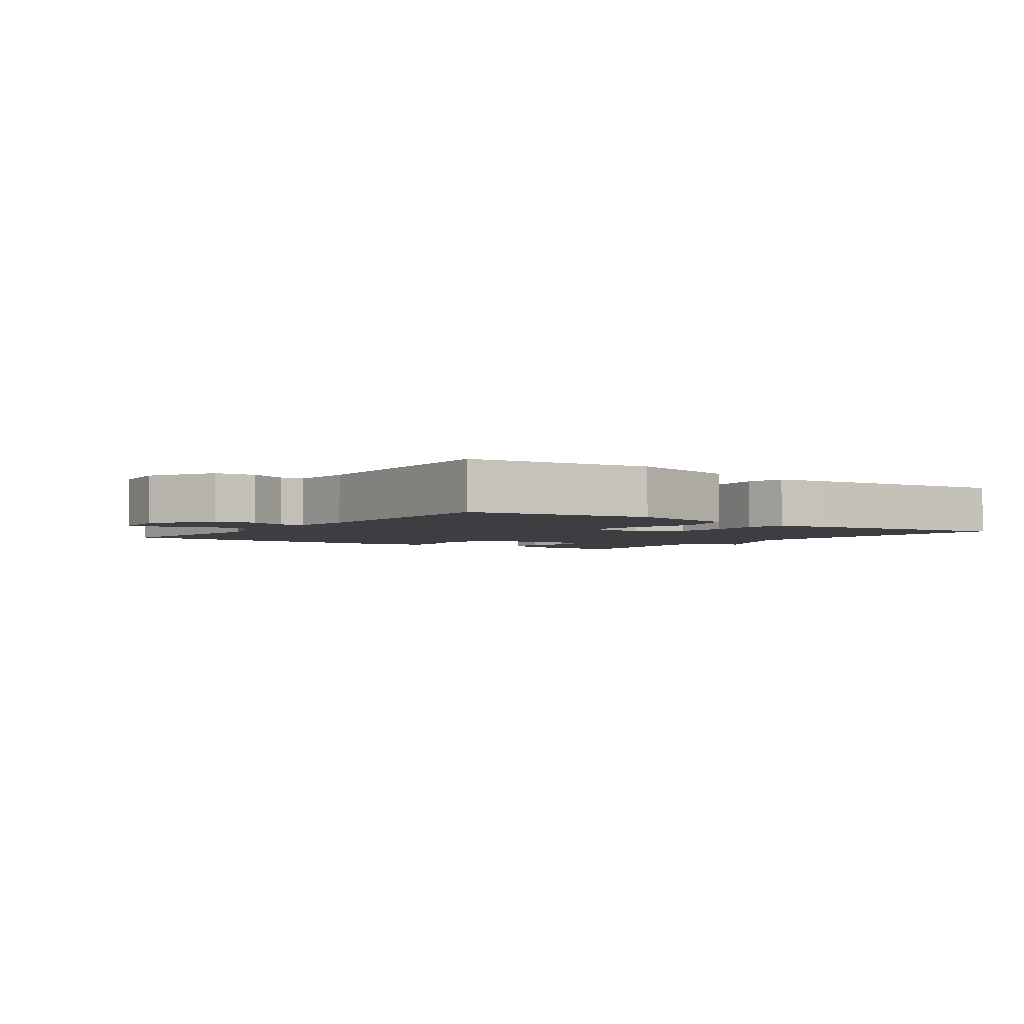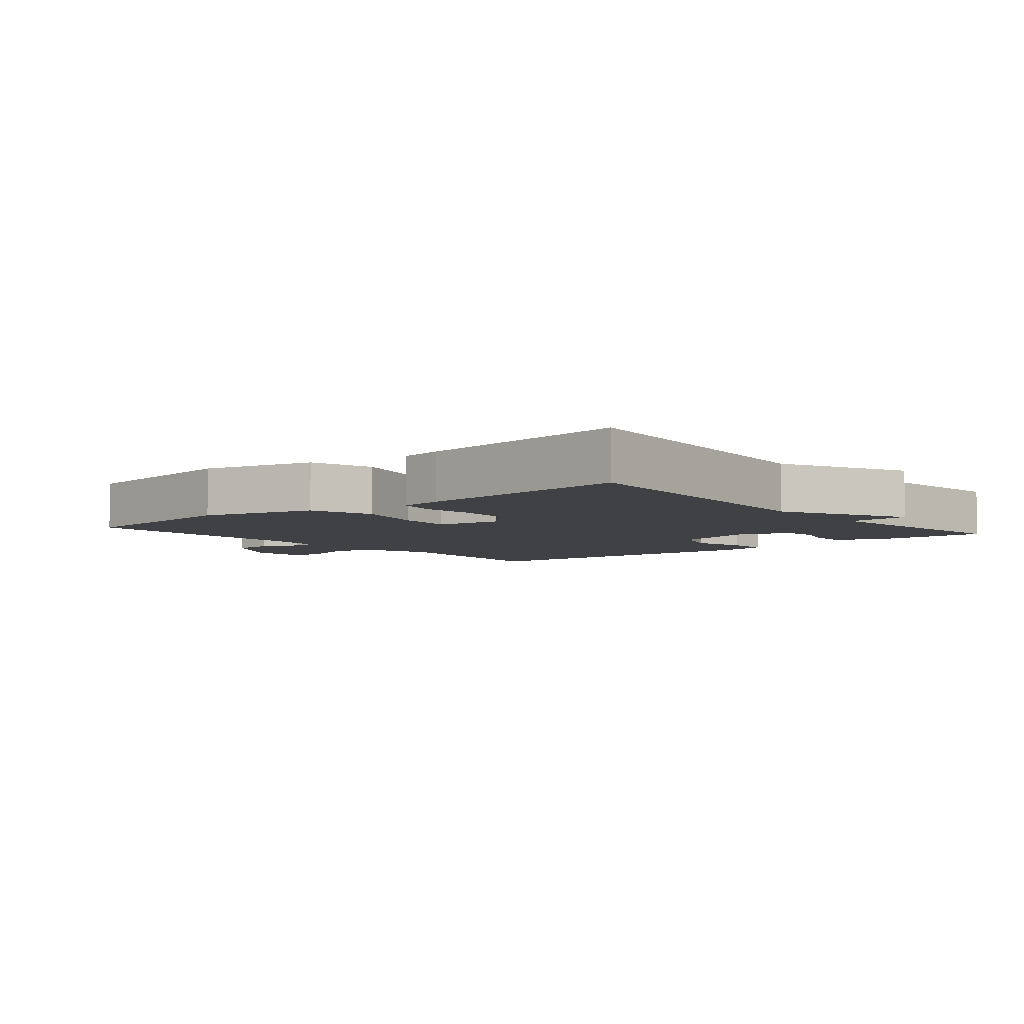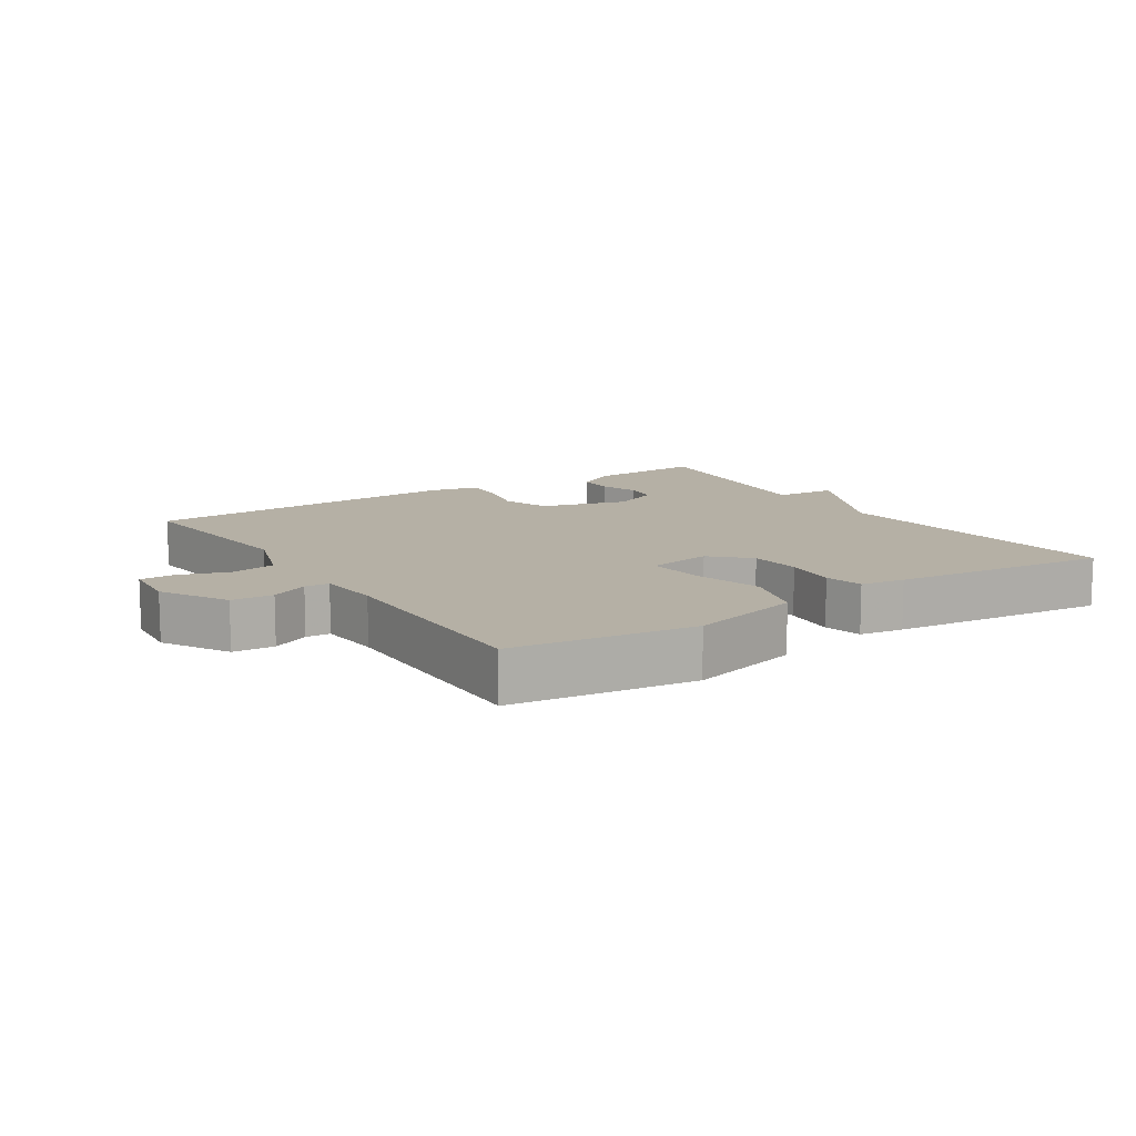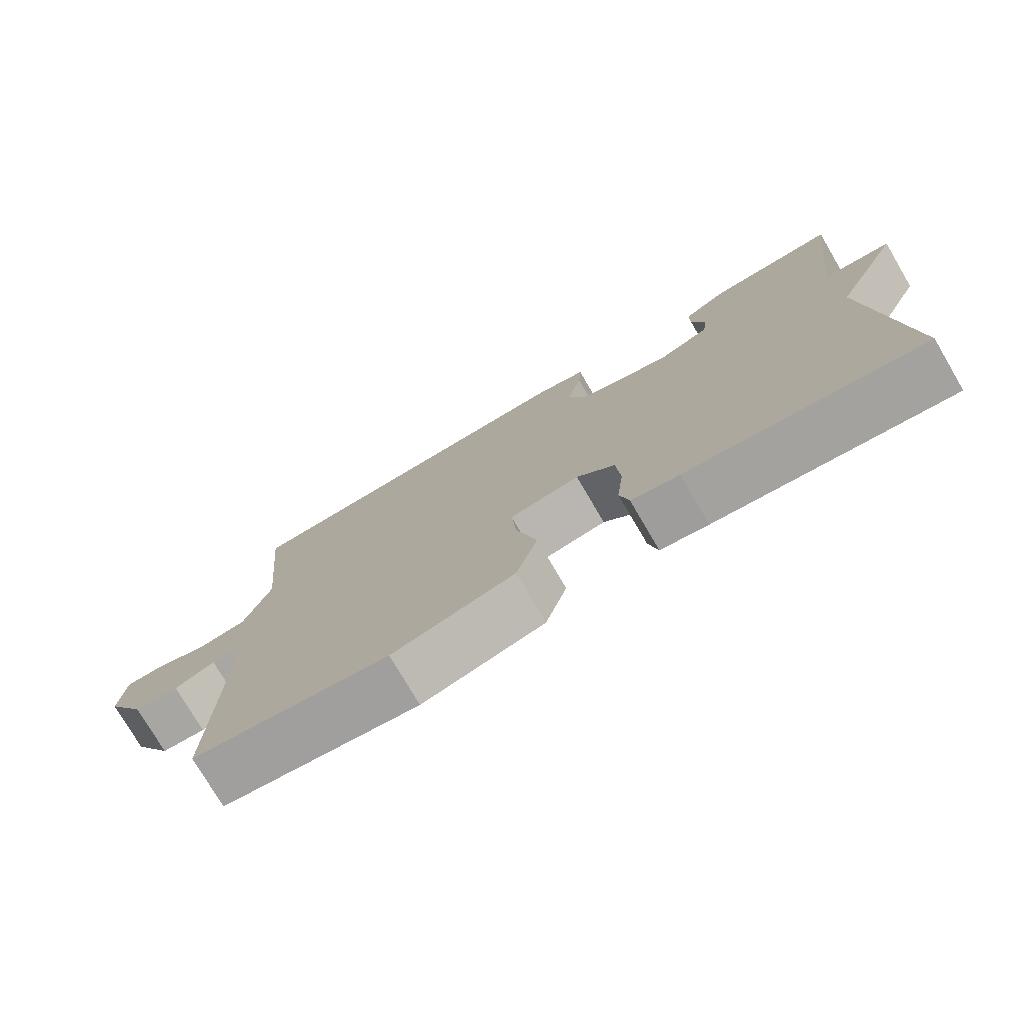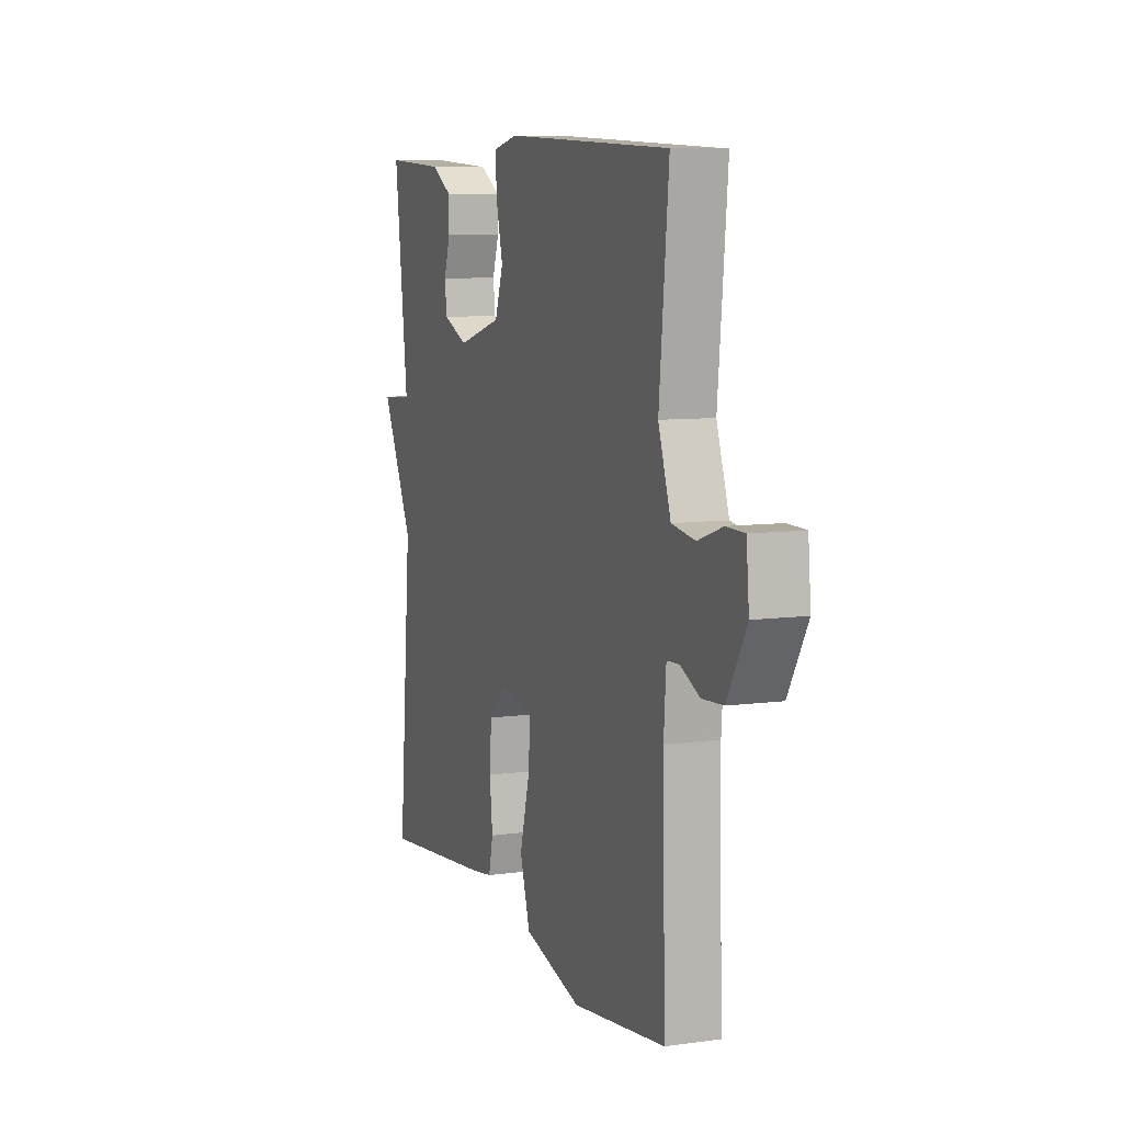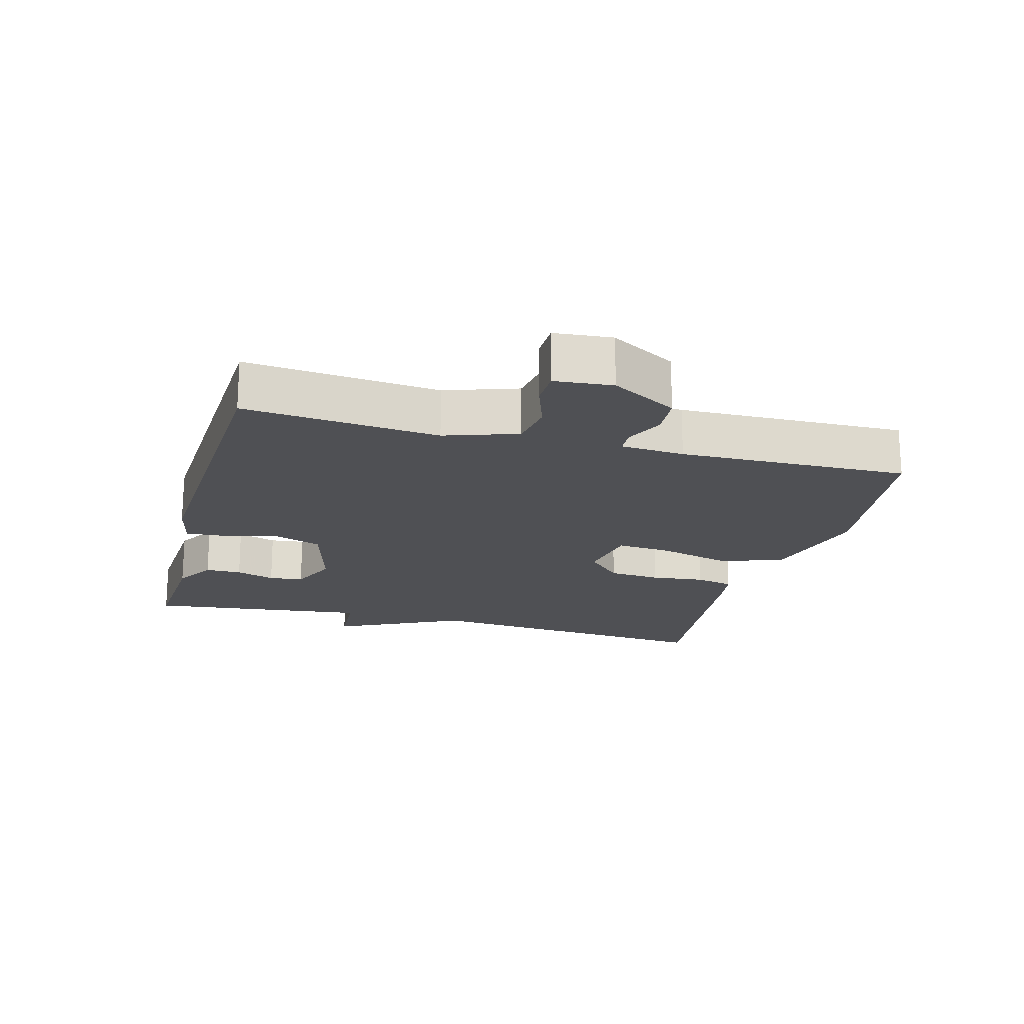
<metadata>
{"format":"obj","ext":"obj","renderer":"f3d","projection":"perspective","resolution":1024,"background":"white","views":[{"elev":-3.1,"azim":144.8,"up":"+Y"},{"elev":-5.5,"azim":-139.9,"up":"+Y"},{"elev":11.7,"azim":146.9,"up":"+Y"},{"elev":-76.4,"azim":-149.6,"up":"+Z"},{"elev":8.2,"azim":69.3,"up":"+Z"},{"elev":-19.1,"azim":74.9,"up":"+Y"}]}
</metadata>
<code>
v -0.5 0.07 -0.5
v -0.46 0.07 -0.038
v -0.555 0.07 0.156
v -0.46 0.07 0.162
v -0.5 0.07 0.5
v -0.321 0.07 0.489
v -0.259 0.07 0.452
v -0.259 0.07 0.397
v -0.278 0.07 0.338
v -0.272 0.07 0.286
v -0.199 0.07 0.254
v -0.068 0.07 0.291
v -0.043 0.07 0.363
v -0.063 0.07 0.445
v -0.067 0.07 0.508
v 0.006 0.07 0.524
v 0.5 0.07 0.5
v 0.472 0.07 0.206
v 0.509 0.07 0.096
v 0.578 0.07 0.085
v 0.651 0.07 0.11
v 0.705 0.07 0.109
v 0.713 0.07 0.021
v 0.656 0.07 -0.079
v 0.593 0.07 -0.083
v 0.536 0.07 -0.056
v 0.499 0.07 -0.058
v 0.492 0.07 -0.154
v 0.5 0.07 -0.5
v 0.224 0.07 -0.536
v 0.053 0.07 -0.49
v 0.023 0.07 -0.393
v 0.052 0.07 -0.284
v 0.059 0.07 -0.201
v -0.039 0.07 -0.184
v -0.093 0.07 -0.237
v -0.099 0.07 -0.316
v -0.09 0.07 -0.397
v -0.103 0.07 -0.455
v -0.17 0.07 -0.465
v -0.5 0 -0.5
v -0.46 0 -0.038
v -0.555 0 0.156
v -0.46 0 0.162
v -0.5 0 0.5
v -0.321 0 0.489
v -0.259 0 0.452
v -0.259 0 0.397
v -0.278 0 0.338
v -0.272 0 0.286
v -0.199 0 0.254
v -0.068 0 0.291
v -0.043 0 0.363
v -0.063 0 0.445
v -0.067 0 0.508
v 0.006 0 0.524
v 0.5 0 0.5
v 0.472 0 0.206
v 0.509 0 0.096
v 0.578 0 0.085
v 0.651 0 0.11
v 0.705 0 0.109
v 0.713 0 0.021
v 0.656 0 -0.079
v 0.593 0 -0.083
v 0.536 0 -0.056
v 0.499 0 -0.058
v 0.492 0 -0.154
v 0.5 0 -0.5
v 0.224 0 -0.536
v 0.053 0 -0.49
v 0.023 0 -0.393
v 0.052 0 -0.284
v 0.059 0 -0.201
v -0.039 0 -0.184
v -0.093 0 -0.237
v -0.099 0 -0.316
v -0.09 0 -0.397
v -0.103 0 -0.455
v -0.17 0 -0.465
f 40 1 2
f 39 40 2
f 38 39 2
f 37 38 2
f 2 3 4
f 37 2 4
f 36 37 4
f 35 36 4 5
f 34 35 5
f 31 32 33
f 30 31 33
f 29 30 33
f 28 29 33
f 27 28 33 34
f 24 25 26
f 23 24 26
f 22 23 26
f 21 22 26
f 20 21 26
f 19 20 26 27
f 18 19 27 34
f 16 17 18
f 15 16 18
f 14 15 18
f 13 14 18
f 12 13 18 34
f 7 8 9
f 6 7 9
f 5 6 9
f 5 9 10
f 34 5 10
f 11 12 34
f 10 11 34
f 42 41 80
f 42 80 79
f 42 79 78
f 42 78 77
f 44 43 42
f 44 42 77
f 44 77 76
f 45 44 76 75
f 45 75 74
f 73 72 71
f 73 71 70
f 73 70 69
f 73 69 68
f 74 73 68 67
f 66 65 64
f 66 64 63
f 66 63 62
f 66 62 61
f 66 61 60
f 67 66 60 59
f 74 67 59 58
f 58 57 56
f 58 56 55
f 58 55 54
f 58 54 53
f 74 58 53 52
f 49 48 47
f 49 47 46
f 49 46 45
f 50 49 45
f 50 45 74
f 74 52 51
f 74 51 50
f 1 41 42 2
f 2 42 43 3
f 3 43 44 4
f 4 44 45 5
f 5 45 46 6
f 6 46 47 7
f 7 47 48 8
f 8 48 49 9
f 9 49 50 10
f 10 50 51 11
f 11 51 52 12
f 12 52 53 13
f 13 53 54 14
f 14 54 55 15
f 15 55 56 16
f 16 56 57 17
f 17 57 58 18
f 18 58 59 19
f 19 59 60 20
f 20 60 61 21
f 21 61 62 22
f 22 62 63 23
f 23 63 64 24
f 24 64 65 25
f 25 65 66 26
f 26 66 67 27
f 27 67 68 28
f 28 68 69 29
f 29 69 70 30
f 30 70 71 31
f 31 71 72 32
f 32 72 73 33
f 33 73 74 34
f 34 74 75 35
f 35 75 76 36
f 36 76 77 37
f 37 77 78 38
f 38 78 79 39
f 39 79 80 40
f 40 80 41 1

</code>
